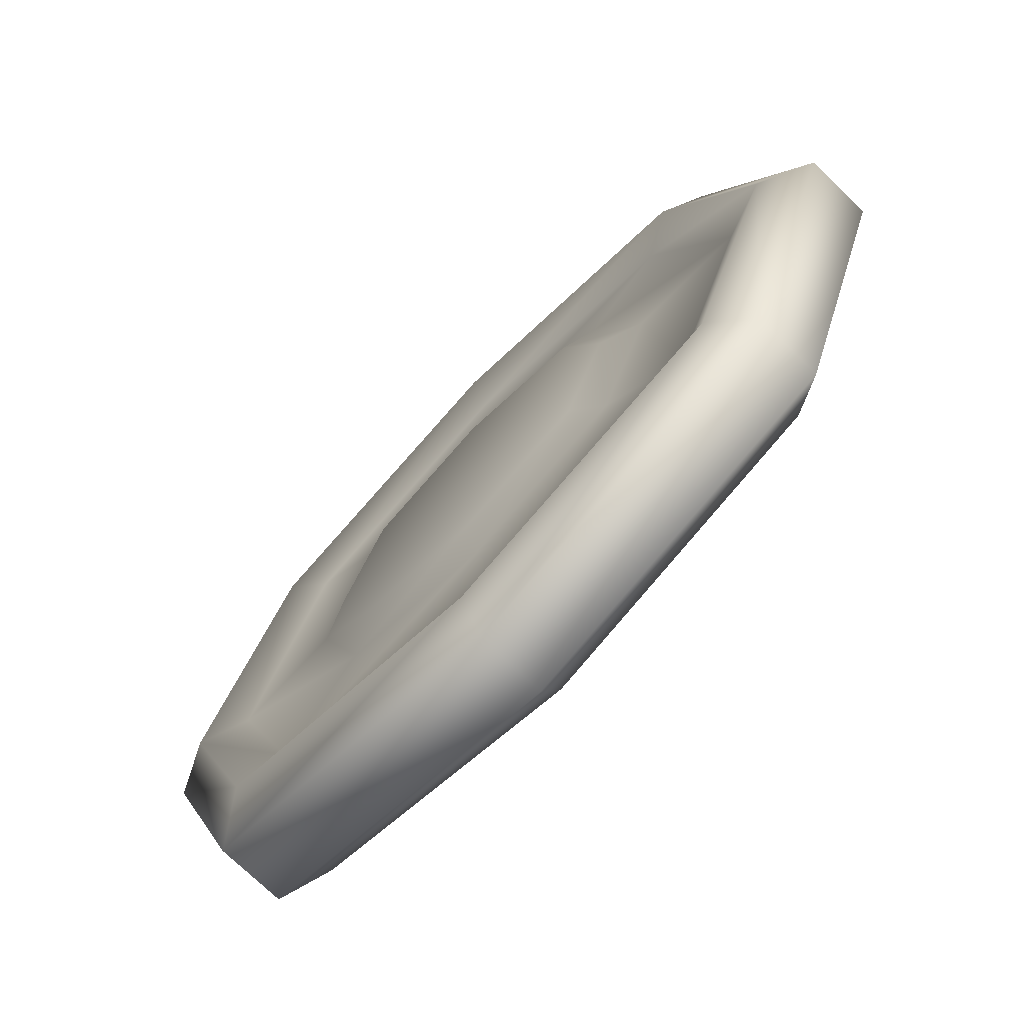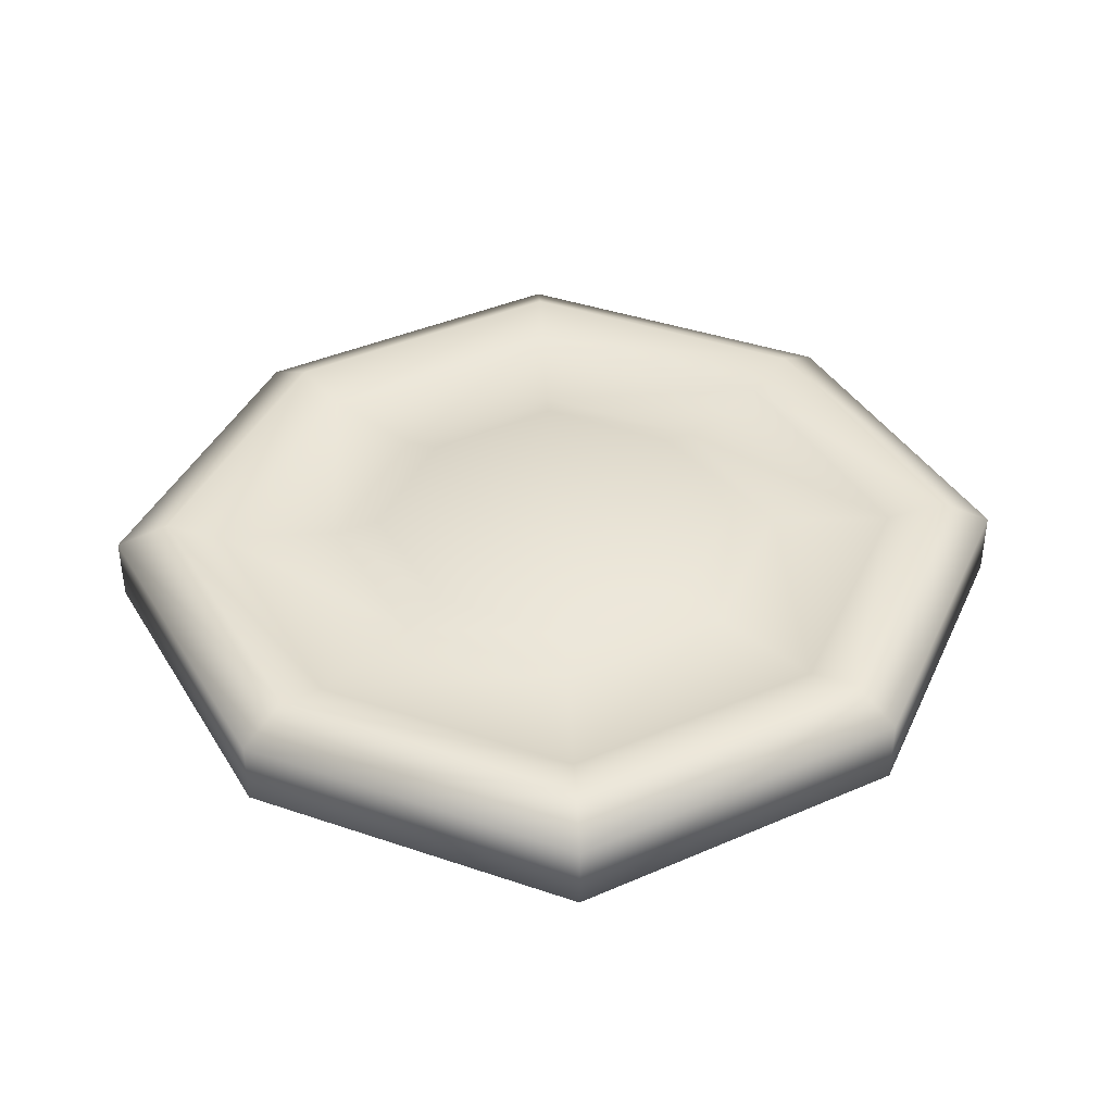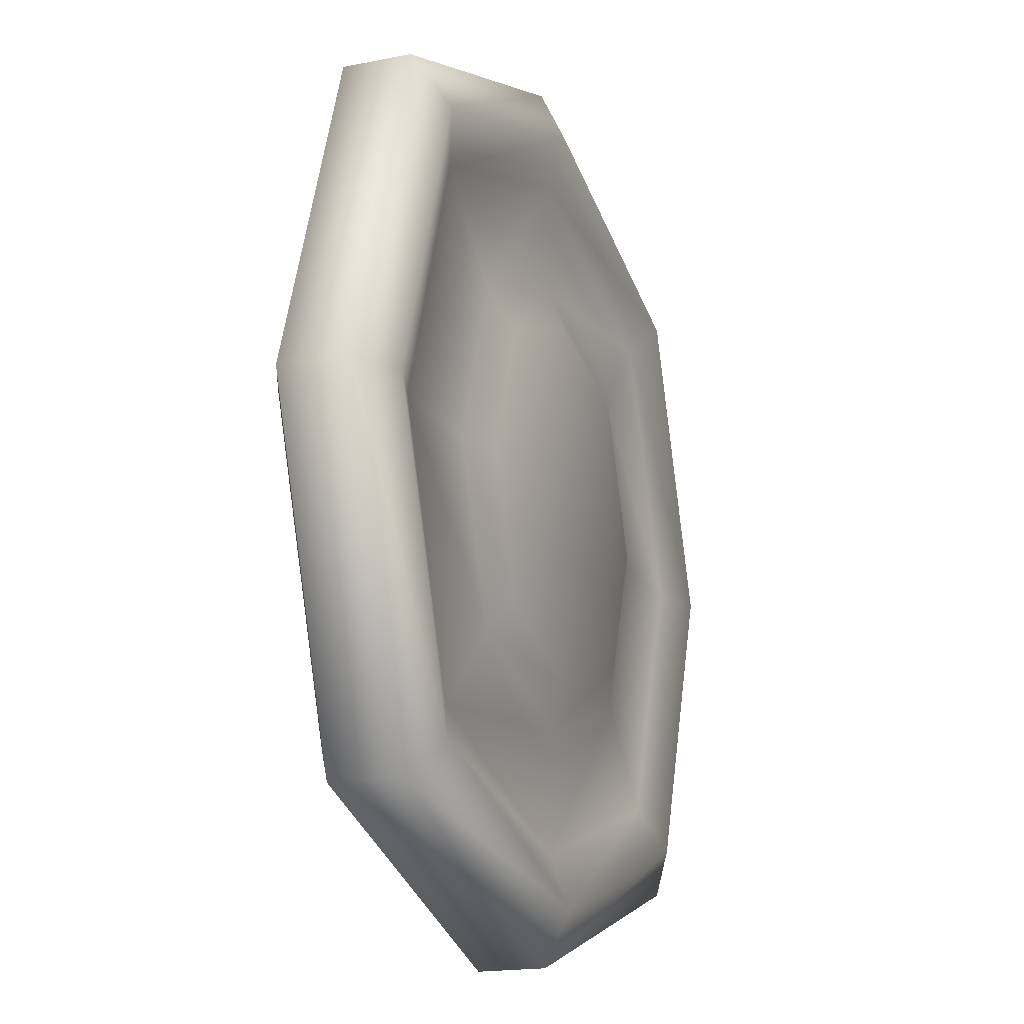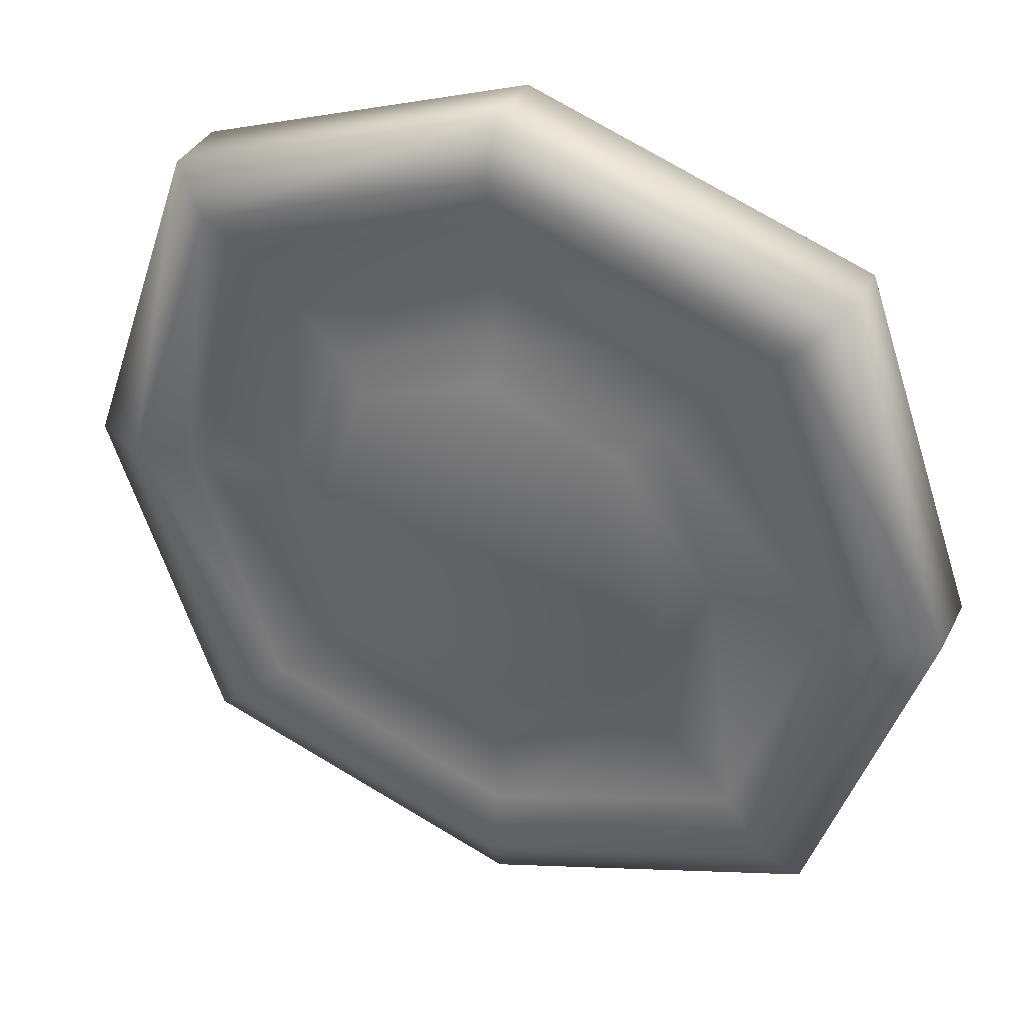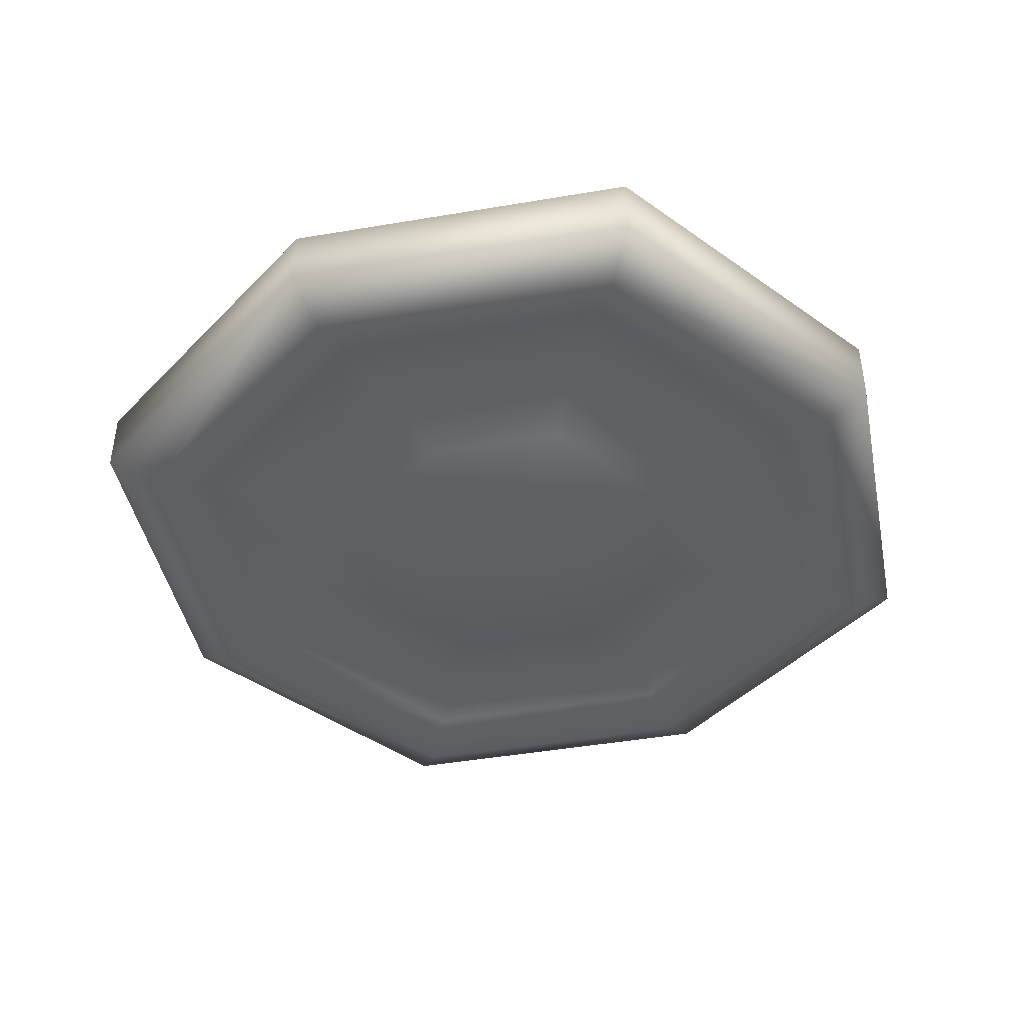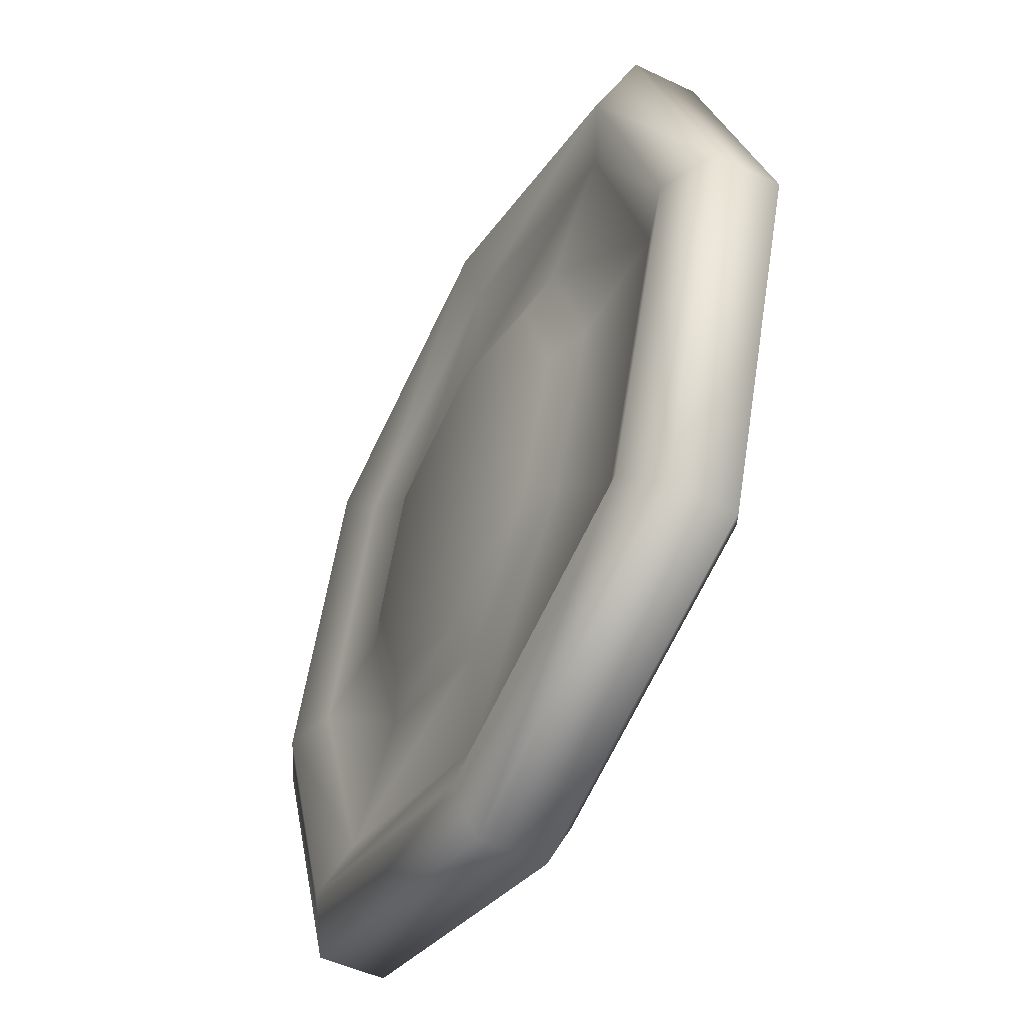
<metadata>
{"format":"obj","ext":"obj","renderer":"f3d","projection":"perspective","resolution":1024,"background":"white","views":[{"elev":-74.0,"azim":46.0,"up":"+Y"},{"elev":39.6,"azim":42.3,"up":"+Z"},{"elev":-17.8,"azim":-68.3,"up":"+Y"},{"elev":35.9,"azim":-155.9,"up":"+Y"},{"elev":-43.5,"azim":120.6,"up":"+Z"},{"elev":-49.9,"azim":-117.7,"up":"+Y"}]}
</metadata>
<code>
v  -3.062 7.988 -0.5686
v  -6.343 6.837 -0.5686
v  -9.613 7.984 -0.5686
v  -10.75 11.27 -0.5686
v  -9.613 14.56 -0.5686
v  -6.343 15.71 -0.5686
v  -3.062 14.56 -0.5686
v  -1.913 11.27 -0.5686
v  4.566 11.27 -0
v  1.739 19.36 0
v  1.739 19.36 1.629
v  4.566 11.27 1.629
v  -6.344 22.19 0
v  -6.344 22.19 1.629
v  -14.43 19.36 0
v  -14.43 19.36 1.629
v  -17.21 11.27 -0
v  -17.21 11.27 1.629
v  -14.43 3.188 -0
v  -14.43 3.188 1.629
v  -6.344 0.3534 -0
v  -6.344 0.3534 1.629
v  1.739 3.188 -0
v  1.739 3.188 1.629
v  -3.062 7.988 2.197
v  -1.913 11.27 2.197
v  -3.062 14.56 2.197
v  -6.343 15.71 2.197
v  -9.613 14.56 2.197
v  -10.75 11.27 2.197
v  -9.613 7.984 2.197
v  -6.343 6.837 2.197
v  3.292 11.27 -0.6014
v  0.7949 18.41 -0.6014
v  0.7949 4.132 -0.6014
v  -6.344 1.628 -0.6014
v  -13.48 4.131 -0.6014
v  -15.94 11.27 -0.6014
v  -13.48 18.41 -0.6014
v  -6.344 20.91 -0.6014
v  0.7949 18.41 2.23
v  3.292 11.27 2.23
v  -6.344 20.91 2.23
v  -13.48 18.41 2.23
v  -15.94 11.27 2.23
v  -13.48 4.131 2.23
v  -6.344 1.628 2.23
v  0.7949 4.132 2.23
v  -0.1493 17.47 1.779
v  2.018 11.27 1.779
v  -6.344 19.64 1.779
v  -12.53 17.47 1.779
v  -14.67 11.27 1.779
v  -12.53 5.073 1.779
v  -6.344 2.903 1.779
v  -0.1494 5.075 1.779
v  2.018 11.27 -0.1504
v  -0.1493 17.47 -0.1504
v  -0.1494 5.075 -0.1504
v  -6.344 2.903 -0.1504
v  -12.53 5.073 -0.1504
v  -14.67 11.27 -0.1504
v  -12.53 17.47 -0.1504
v  -6.344 19.64 -0.1504
v  -0.8711 11.27 -0.1997
v  -2.289 15.33 -0.1997
v  -2.289 7.216 -0.1997
v  -6.343 5.794 -0.1997
v  -10.39 7.213 -0.1997
v  -11.79 11.27 -0.1997
v  -10.39 15.33 -0.1997
v  -6.343 16.75 -0.1997
v  -2.289 15.33 1.829
v  -0.8711 11.27 1.829
v  -6.343 16.75 1.829
v  -10.39 15.33 1.829
v  -11.79 11.27 1.829
v  -10.39 7.213 1.829
v  -6.343 5.794 1.829
v  -2.289 7.216 1.829
o Cylinder003
g Cylinder003
f 1 2 3 4 5 6 7 8
f 9 10 11 12
f 10 13 14 11
f 13 15 16 14
f 15 17 18 16
f 17 19 20 18
f 19 21 22 20
f 21 23 24 22
f 23 9 12 24
f 25 26 27 28 29 30 31 32
f 10 9 33 34
f 9 23 35 33
f 23 21 36 35
f 21 19 37 36
f 19 17 38 37
f 17 15 39 38
f 15 13 40 39
f 13 10 34 40
f 12 11 41 42
f 11 14 43 41
f 14 16 44 43
f 16 18 45 44
f 18 20 46 45
f 20 22 47 46
f 22 24 48 47
f 24 12 42 48
f 42 41 49 50
f 41 43 51 49
f 43 44 52 51
f 44 45 53 52
f 45 46 54 53
f 46 47 55 54
f 47 48 56 55
f 48 42 50 56
f 34 33 57 58
f 33 35 59 57
f 35 36 60 59
f 36 37 61 60
f 37 38 62 61
f 38 39 63 62
f 39 40 64 63
f 40 34 58 64
f 58 57 65 66
f 57 59 67 65
f 59 60 68 67
f 60 61 69 68
f 61 62 70 69
f 62 63 71 70
f 63 64 72 71
f 64 58 66 72
f 50 49 73 74
f 49 51 75 73
f 51 52 76 75
f 52 53 77 76
f 53 54 78 77
f 54 55 79 78
f 55 56 80 79
f 56 50 74 80
f 74 73 27 26
f 73 75 28 27
f 75 76 29 28
f 76 77 30 29
f 77 78 31 30
f 78 79 32 31
f 79 80 25 32
f 80 74 26 25
f 66 65 8 7
f 65 67 1 8
f 67 68 2 1
f 68 69 3 2
f 69 70 4 3
f 70 71 5 4
f 71 72 6 5
f 72 66 7 6

</code>
